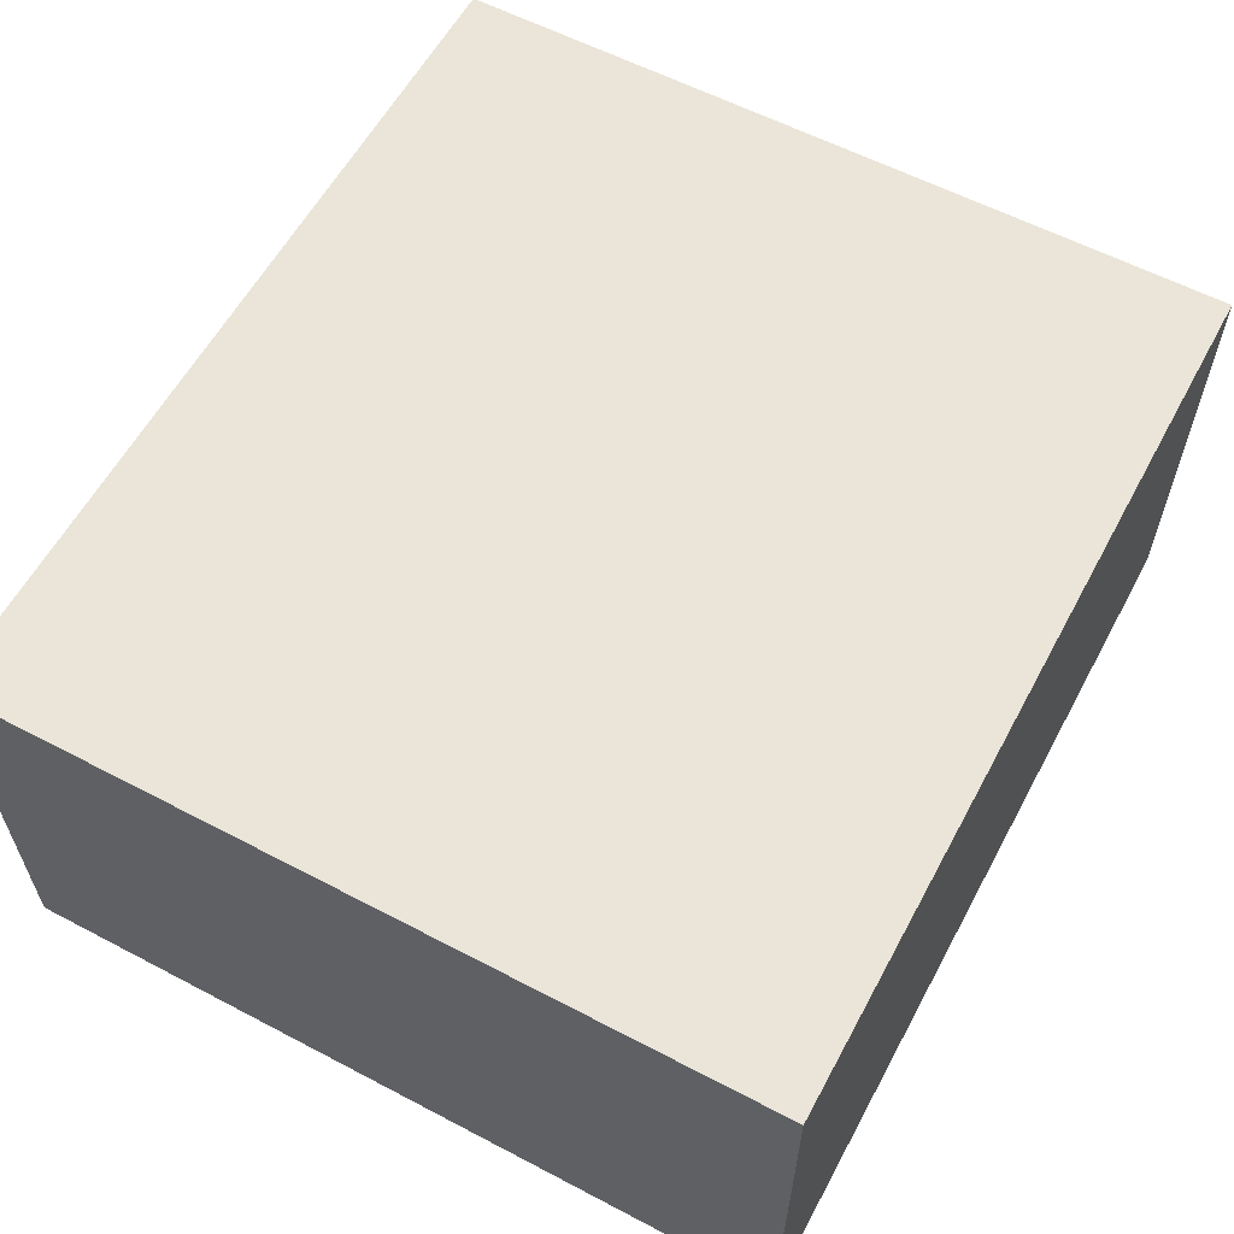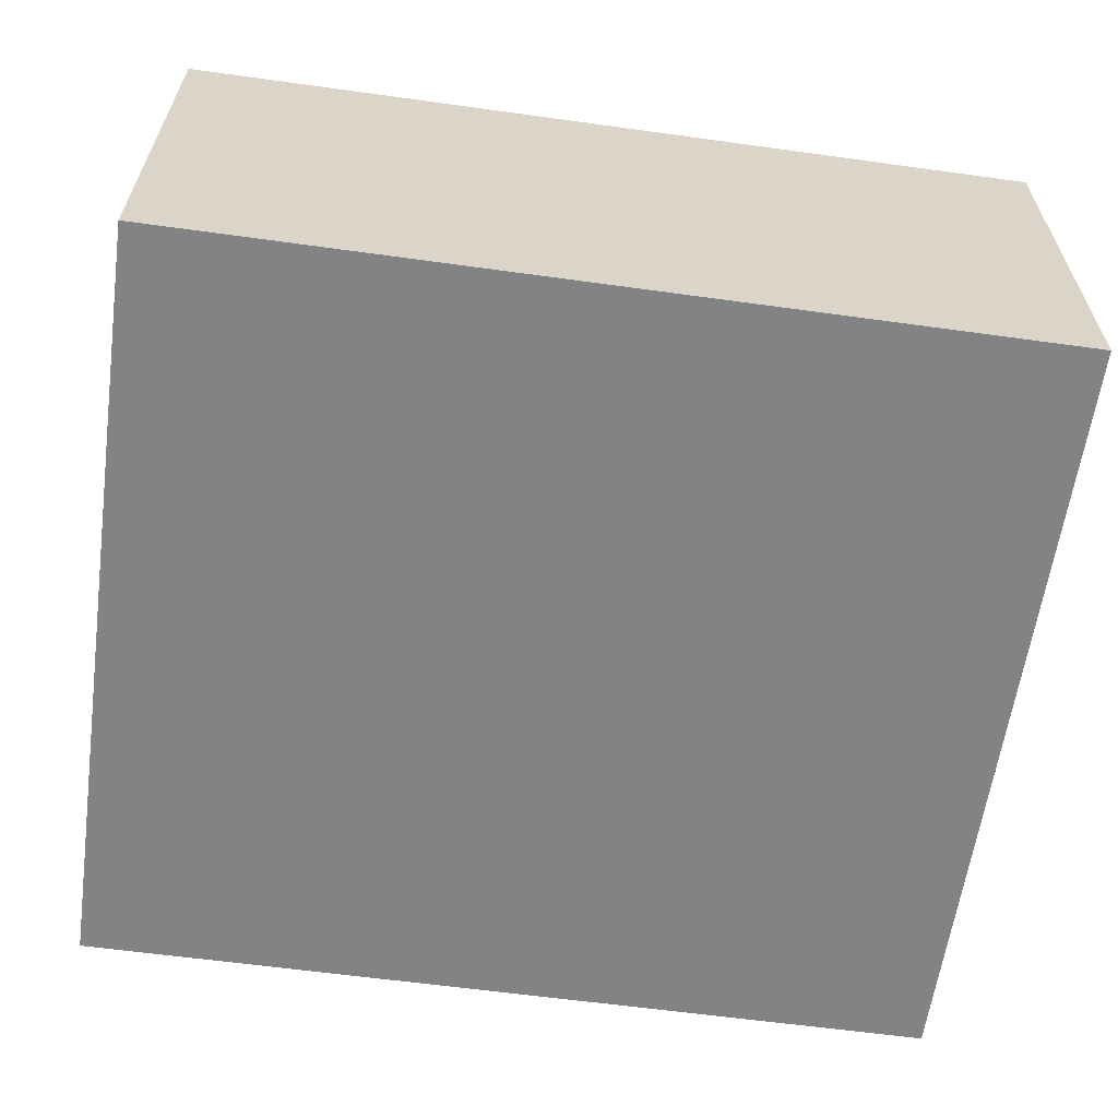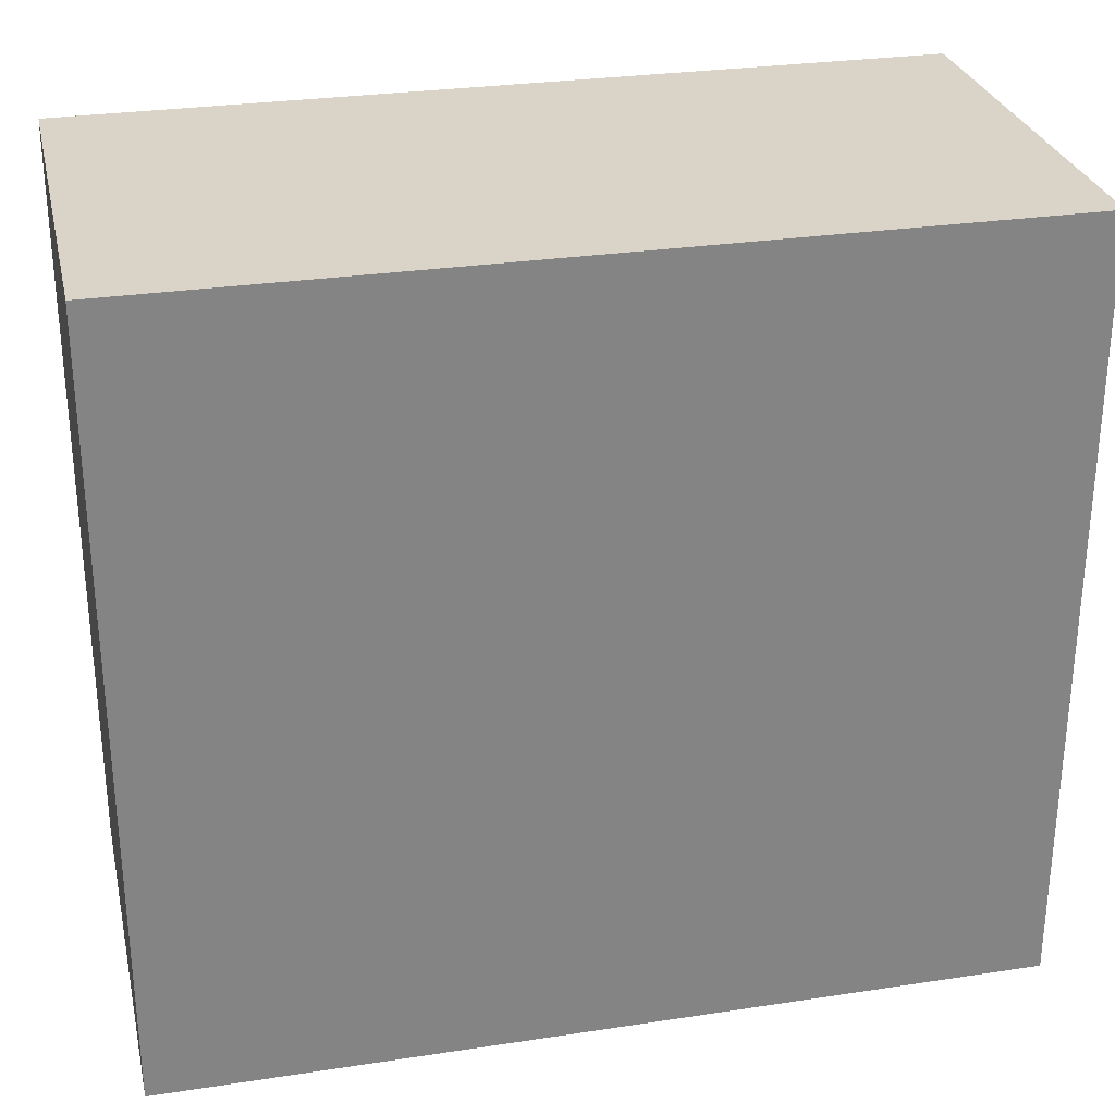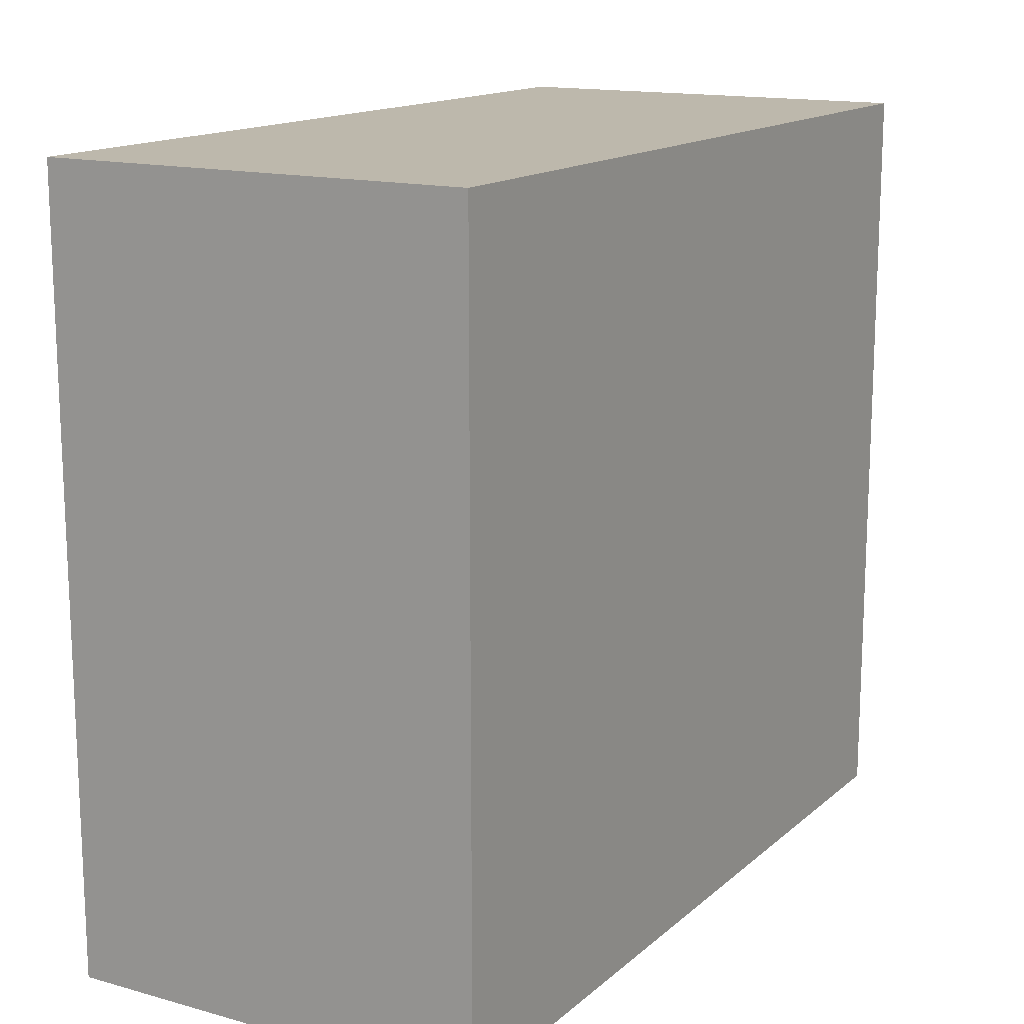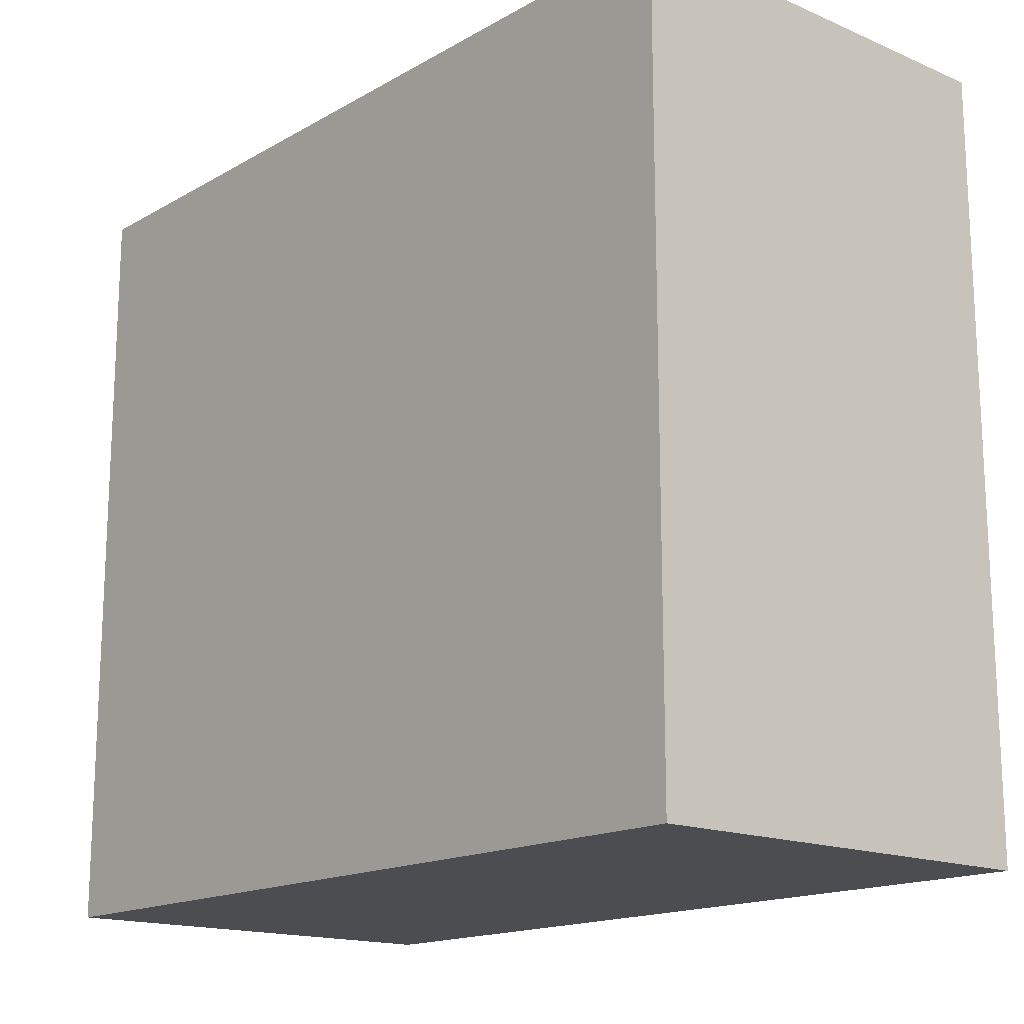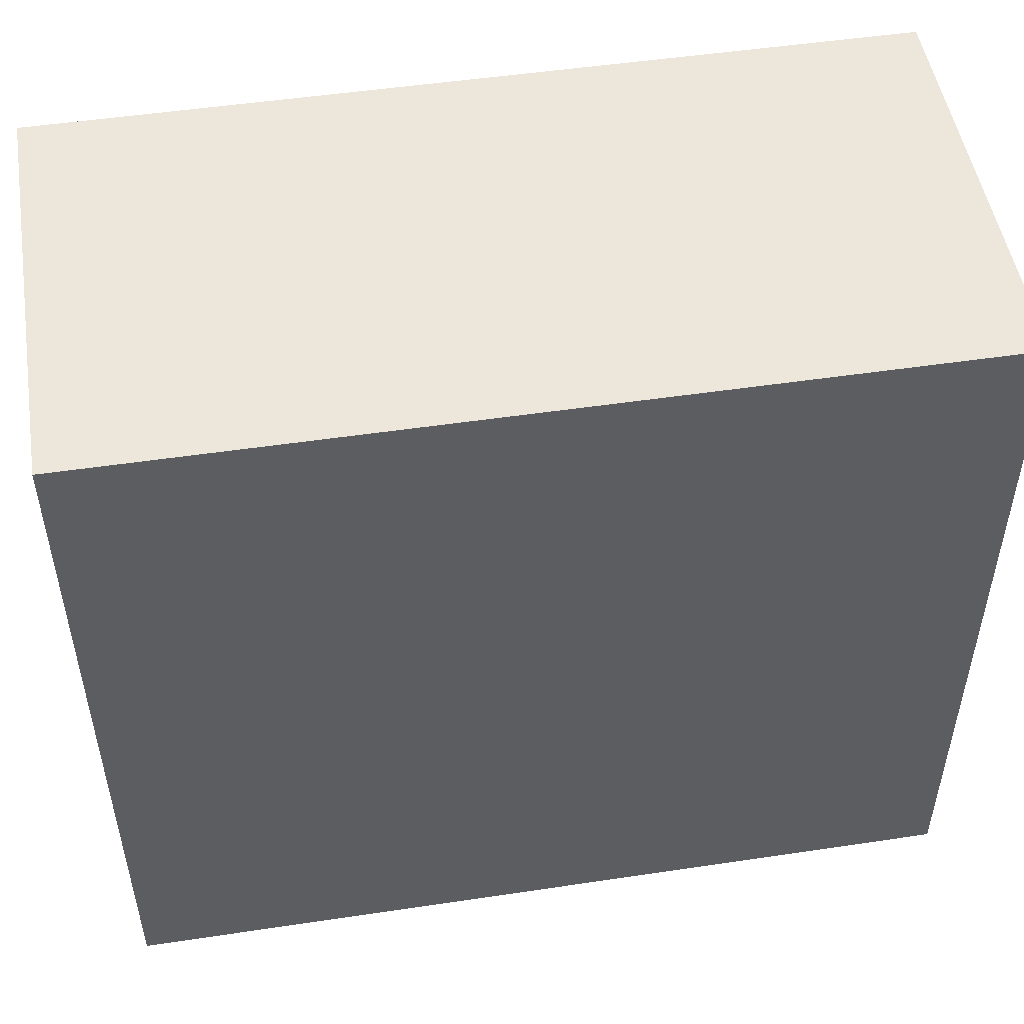
<metadata>
{"format":"obj","ext":"obj","renderer":"f3d","projection":"perspective","resolution":1024,"background":"white","views":[{"elev":59.4,"azim":-61.7,"up":"+Z"},{"elev":-61.2,"azim":172.0,"up":"+Z"},{"elev":28.7,"azim":167.2,"up":"+Y"},{"elev":14.9,"azim":120.5,"up":"+Y"},{"elev":-16.2,"azim":-131.0,"up":"+Y"},{"elev":50.5,"azim":-9.3,"up":"+Y"}]}
</metadata>
<code>
v -279.5 227.4 -182.6
v -279.5 264.2 -182.6
v -320.3 227.4 -182.6
v -320.3 264.2 -182.6
v -299.9 227.4 -182.6
v -320.3 245.8 -182.6
v -299.9 264.2 -182.6
v -279.5 245.8 -182.6
v -320.3 227.4 -182.6
v -320.3 264.2 -182.6
v -320.3 227.4 -202.9
v -320.3 264.2 -202.9
v -320.3 245.8 -182.6
v -320.3 245.8 -202.9
v -320.3 227.4 -202.9
v -320.3 264.2 -202.9
v -279.5 227.4 -202.9
v -279.5 264.2 -202.9
v -320.3 245.8 -202.9
v -299.9 227.4 -202.9
v -279.5 245.8 -202.9
v -299.9 264.2 -202.9
v -279.5 227.4 -202.9
v -279.5 264.2 -202.9
v -279.5 227.4 -182.6
v -279.5 264.2 -182.6
v -279.5 245.8 -182.6
v -279.5 245.8 -202.9
v -279.5 227.4 -182.6
v -279.5 227.4 -202.9
v -320.3 227.4 -182.6
v -320.3 227.4 -202.9
v -299.9 227.4 -182.6
v -299.9 227.4 -202.9
v -279.5 264.2 -182.6
v -279.5 264.2 -202.9
v -320.3 264.2 -182.6
v -320.3 264.2 -202.9
v -299.9 264.2 -182.6
v -299.9 264.2 -202.9
f 8 5 1
f 8 2 7
f 6 5 8
f 8 7 6
f 6 7 4
f 3 5 6
f 13 14 11 9
f 10 12 14 13
f 19 20 15
f 19 16 22
f 21 20 19
f 19 22 21
f 21 22 18
f 17 20 21
f 28 27 25 23
f 24 26 27 28
f 34 30 29 33
f 33 31 32 34
f 40 39 35 36
f 39 40 38 37

</code>
